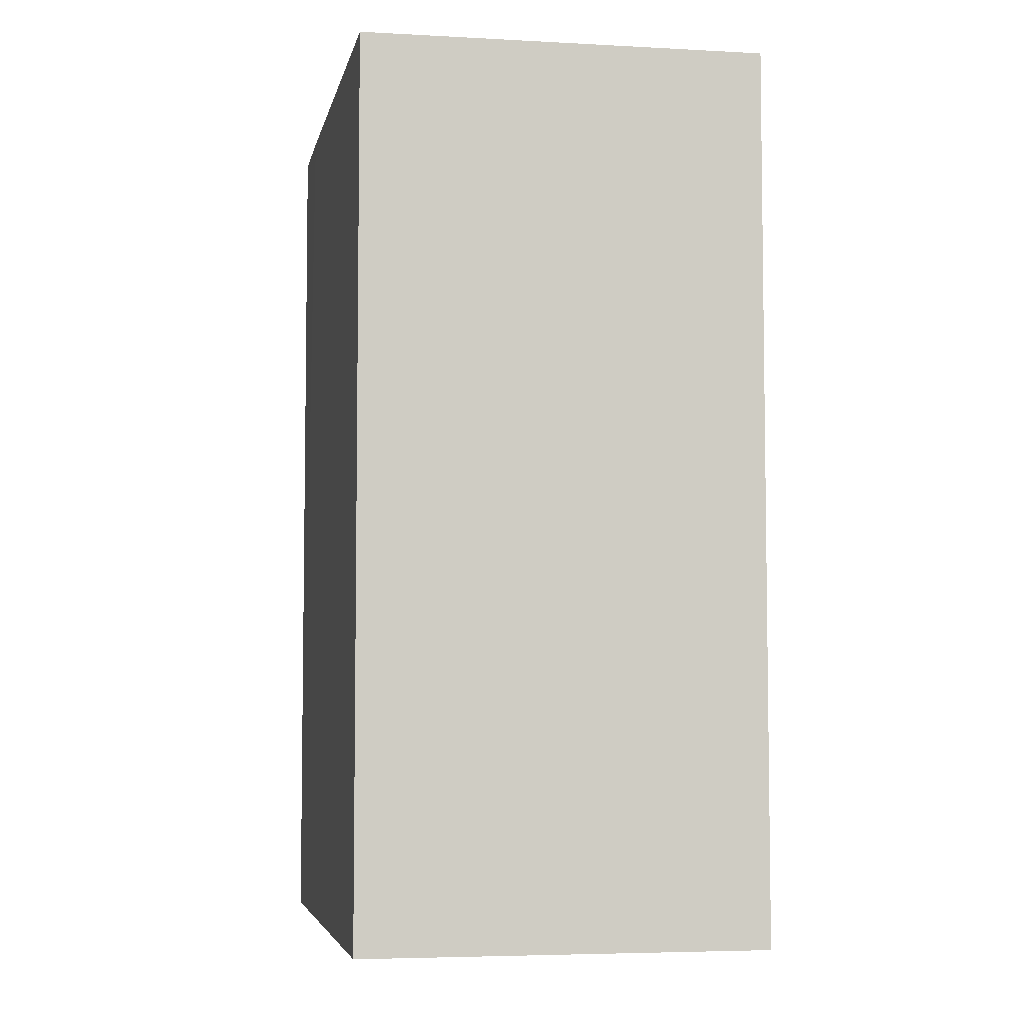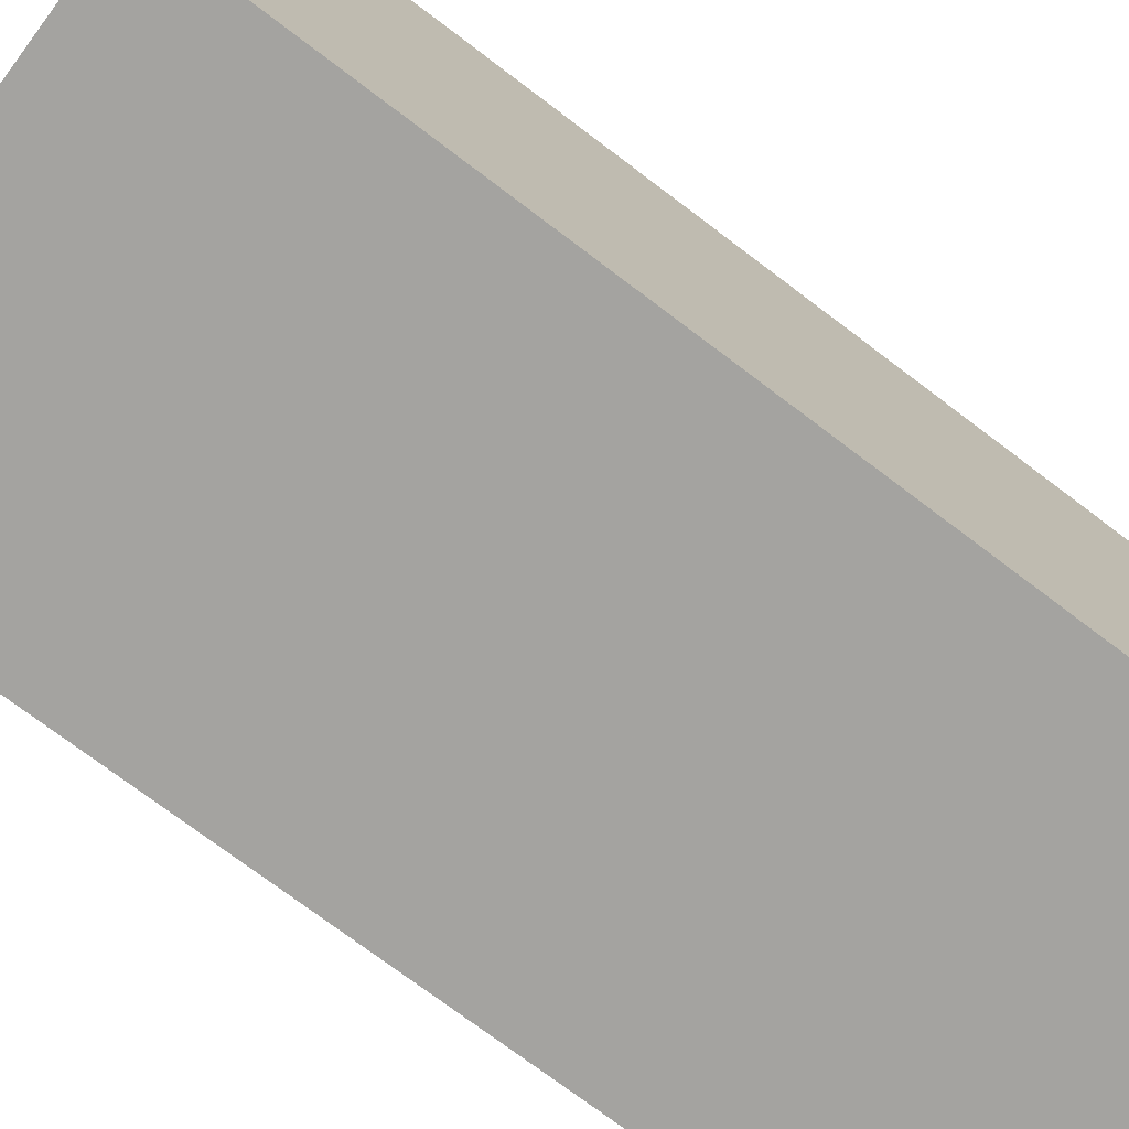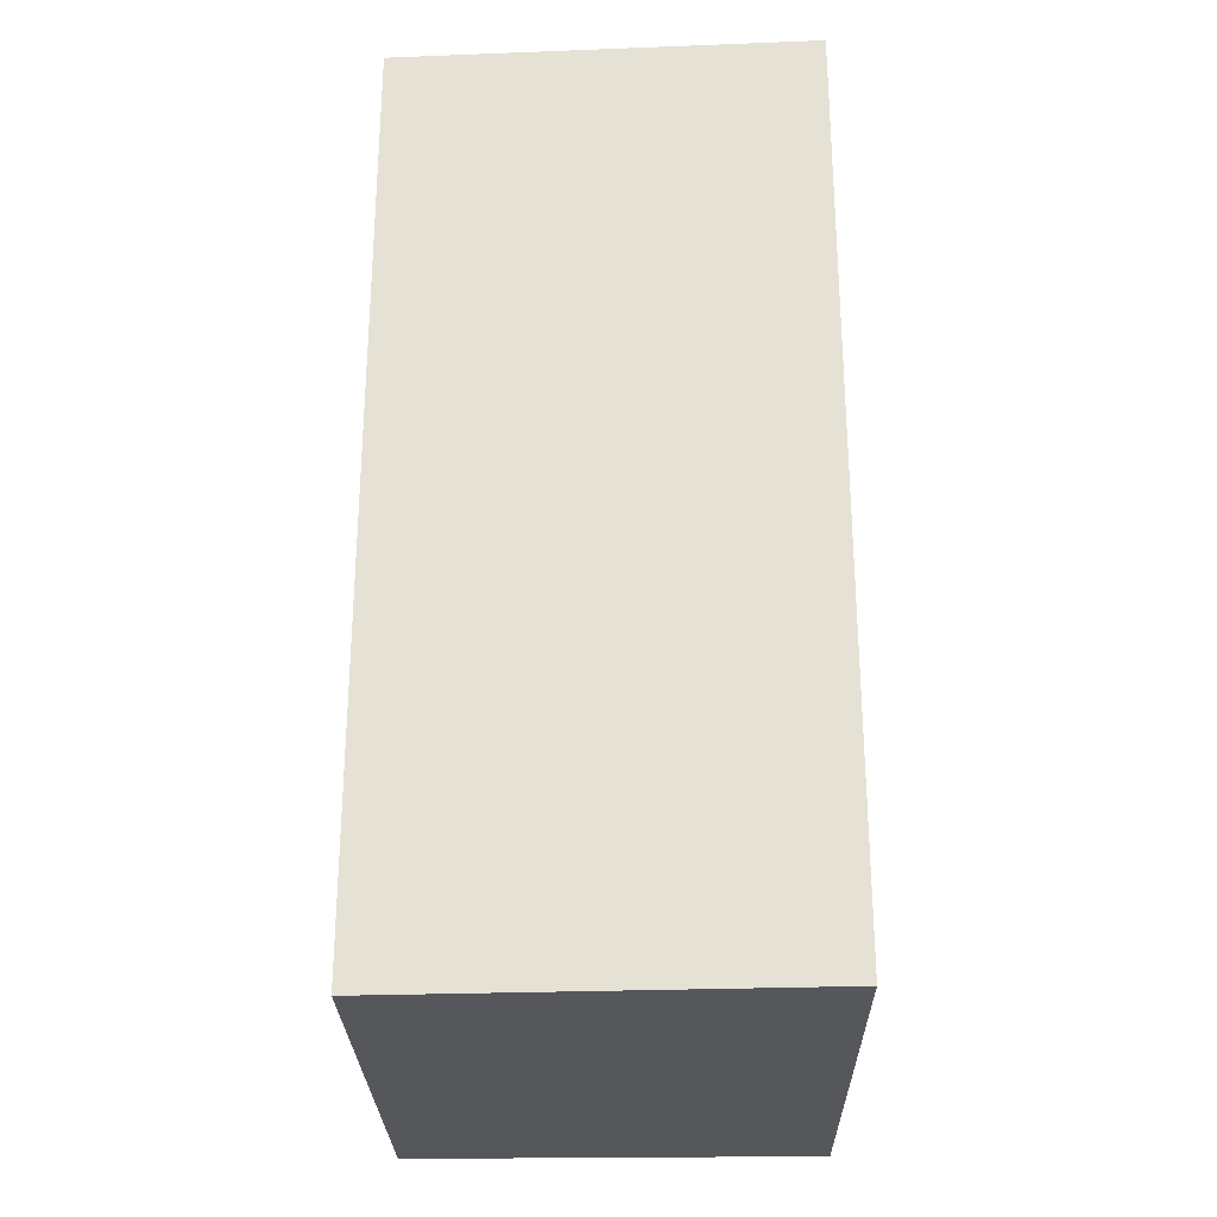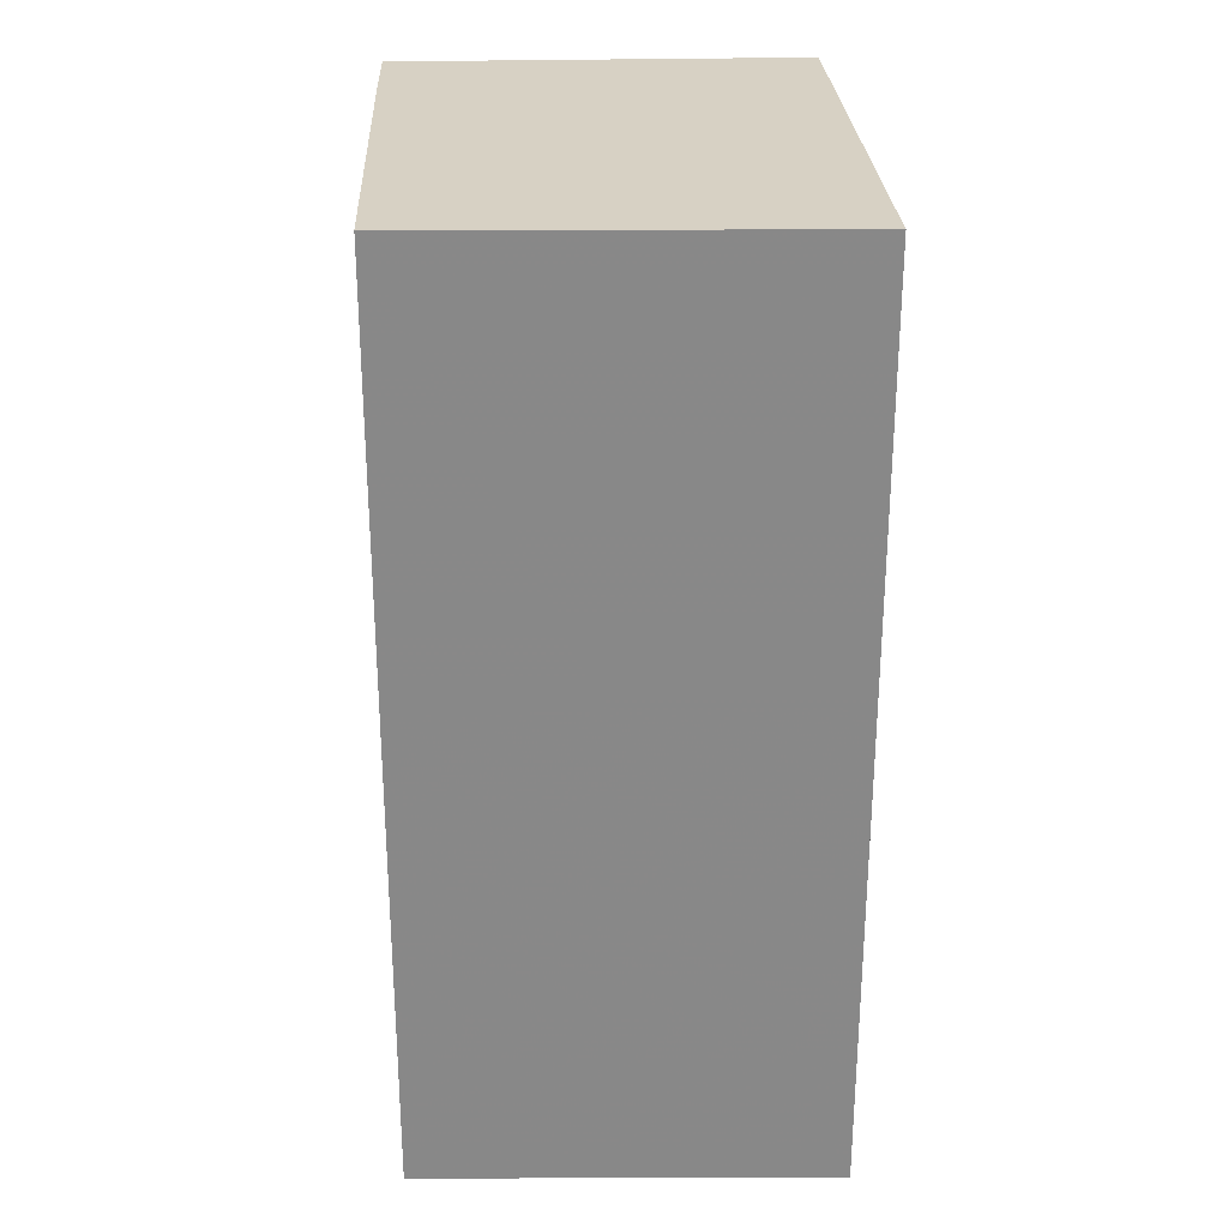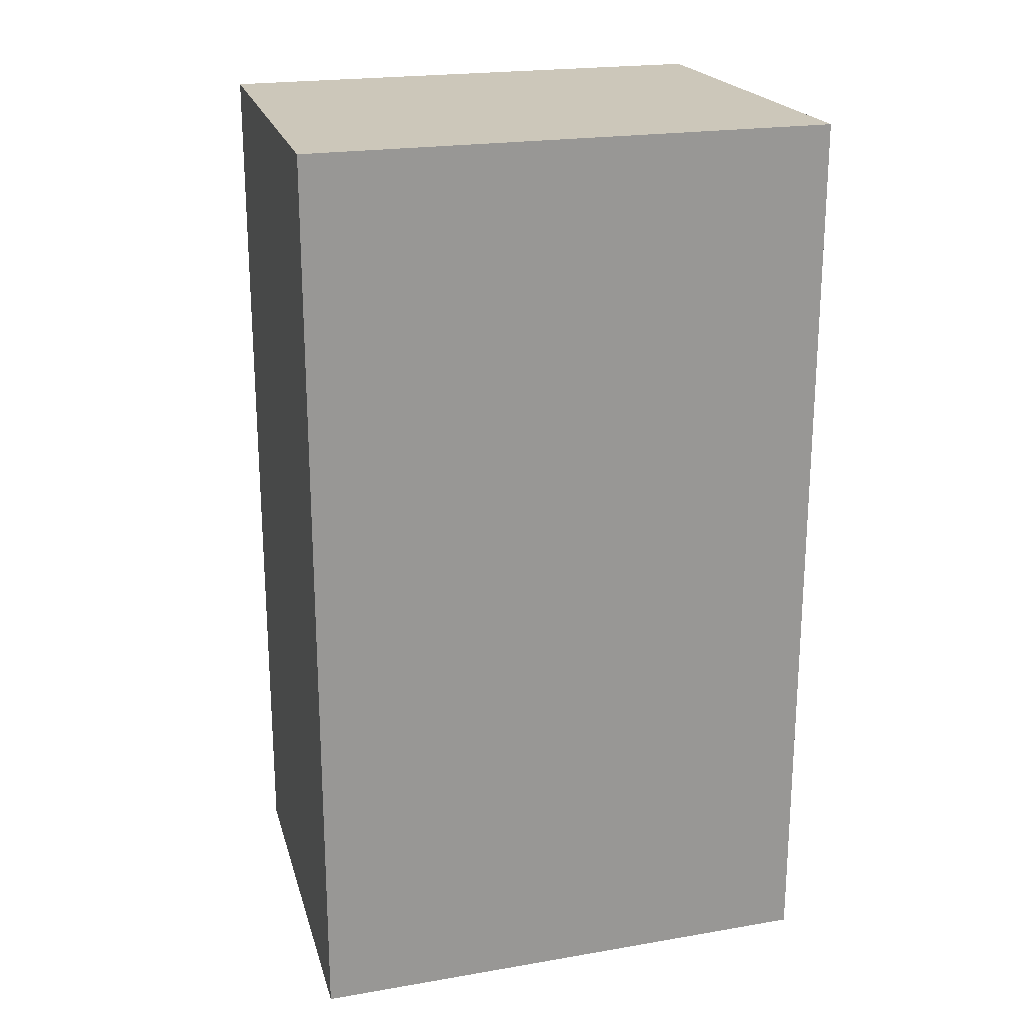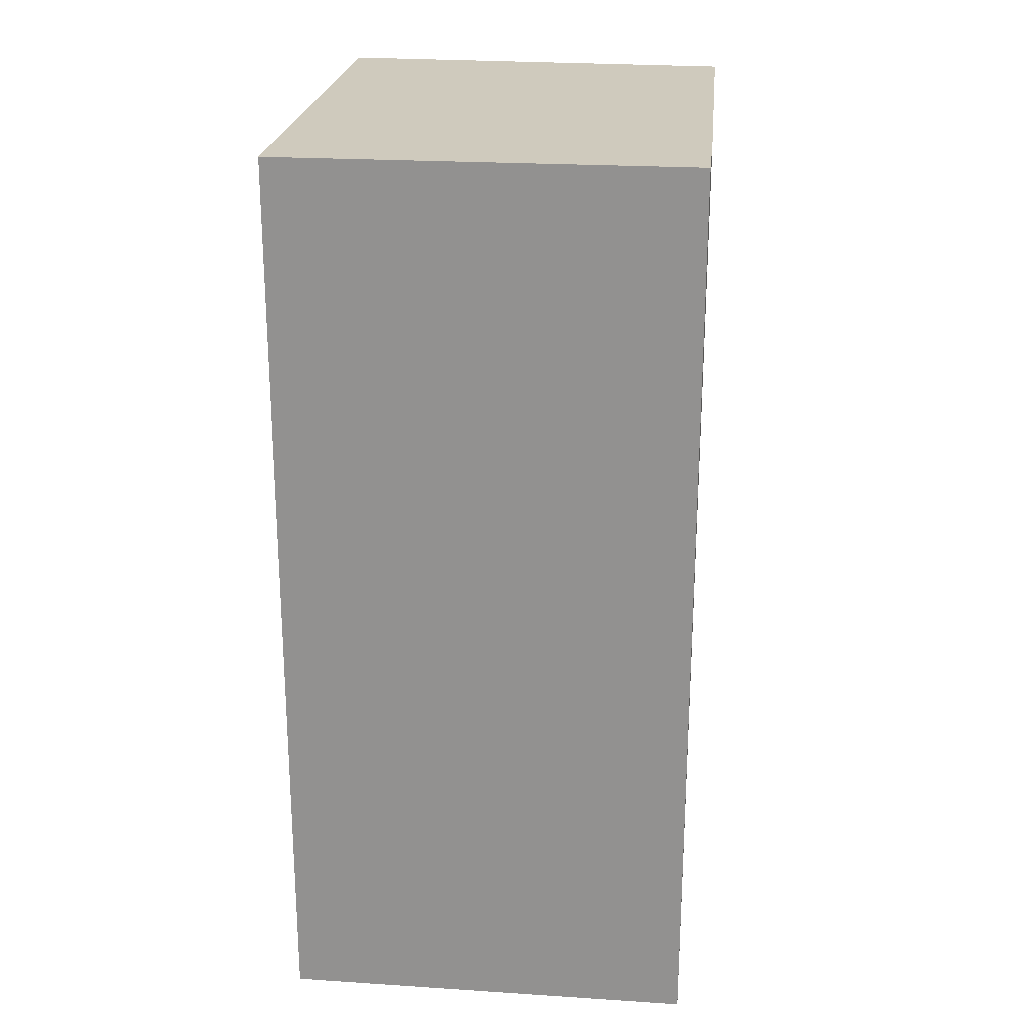
<metadata>
{"format":"obj","ext":"obj","renderer":"f3d","projection":"perspective","resolution":1024,"background":"white","views":[{"elev":-5.2,"azim":-11.3,"up":"+Z"},{"elev":-74.8,"azim":53.0,"up":"+Y"},{"elev":-26.9,"azim":1.4,"up":"+Z"},{"elev":27.1,"azim":-2.3,"up":"+Z"},{"elev":21.3,"azim":73.5,"up":"+Z"},{"elev":22.8,"azim":-173.7,"up":"+Z"}]}
</metadata>
<code>
v 0.04997 0.0229 0.00762
v 0.04999 0.01863 0.00762
v 0.04999 0.01863 0.0002915
v 0.04664 0.0229 0.0002915
v 0.04664 0.02207 0.00762
v 0.04997 0.0229 0.0002915
v 0.04664 0.0229 0.00762
v 0.04667 0.01875 0.00762
v 0.04667 0.01875 0.0002915
f 1 2 3
f 5 2 1
f 6 1 3
f 6 4 1
f 7 5 1
f 7 1 4
f 7 4 5
f 8 3 2
f 8 2 5
f 9 8 5
f 9 5 4
f 9 3 8
f 9 6 3
f 9 4 6

</code>
